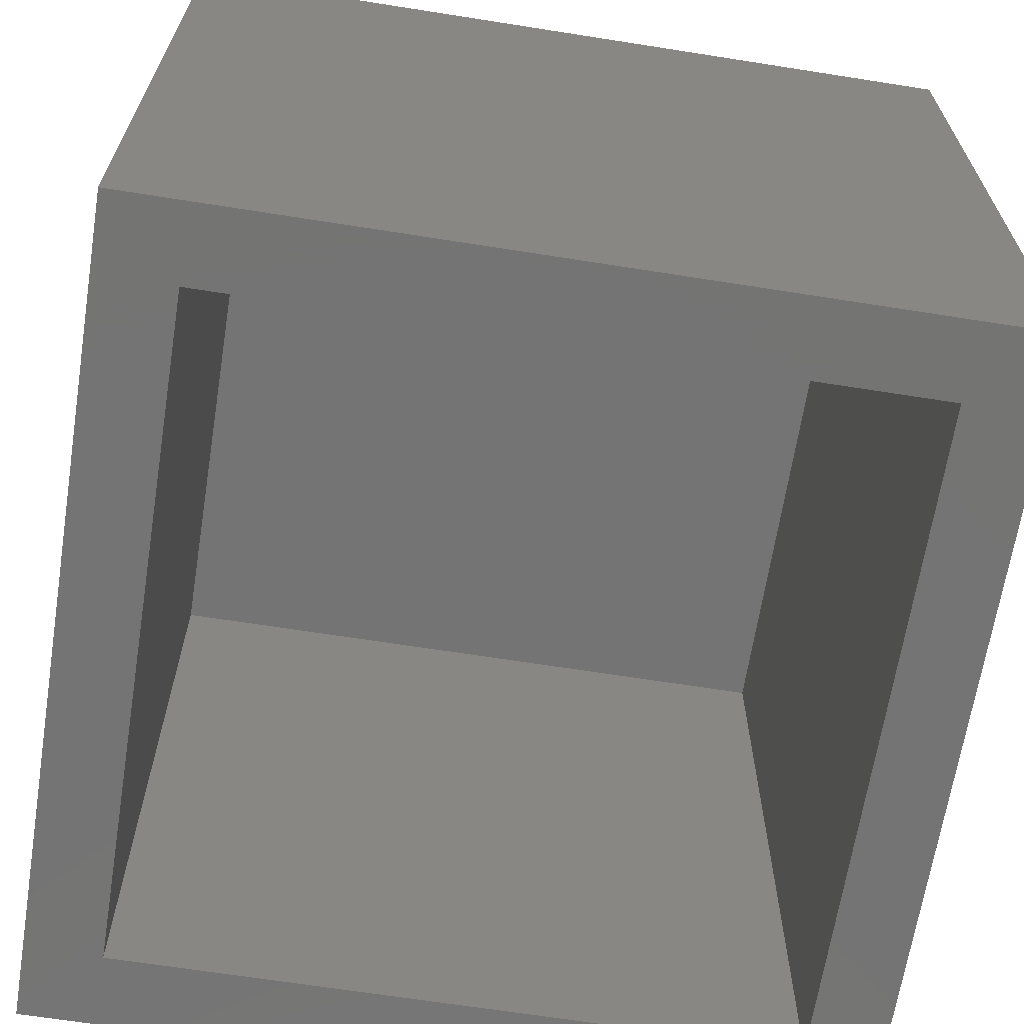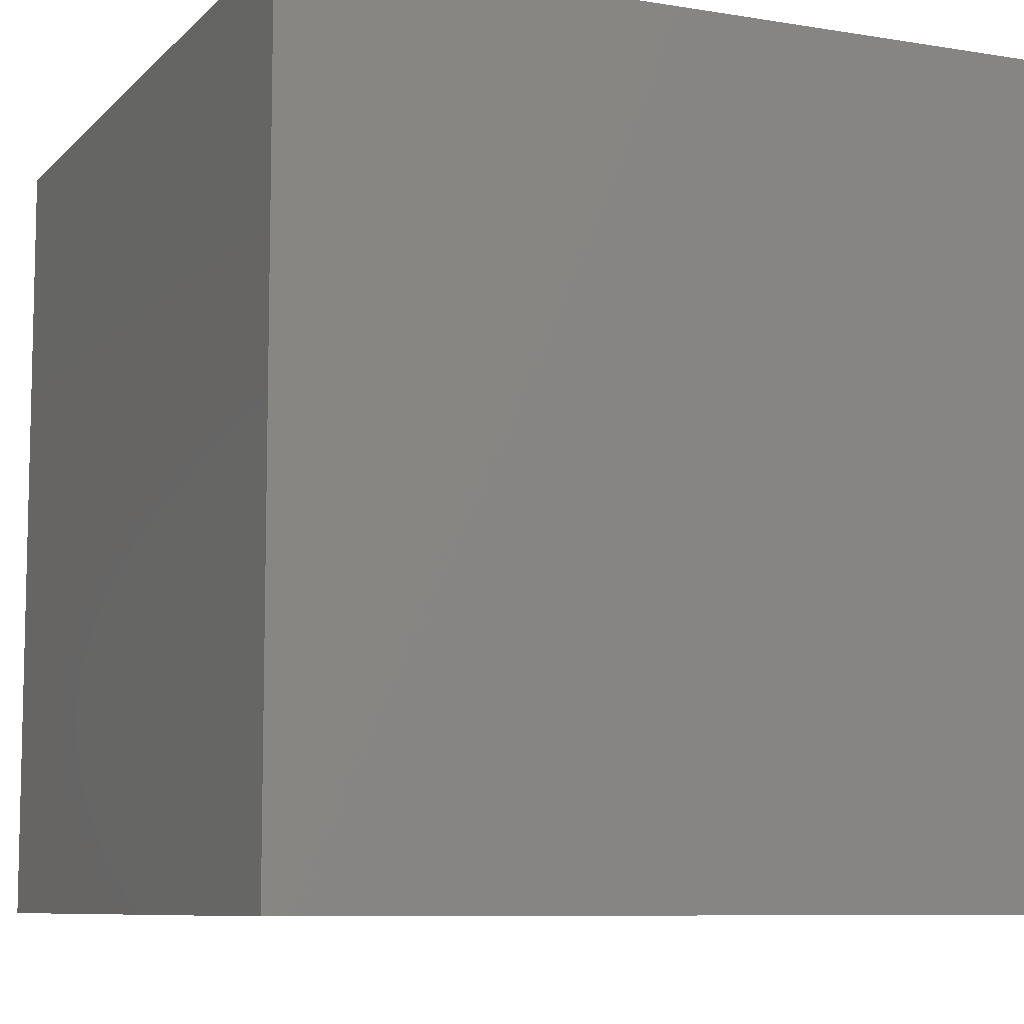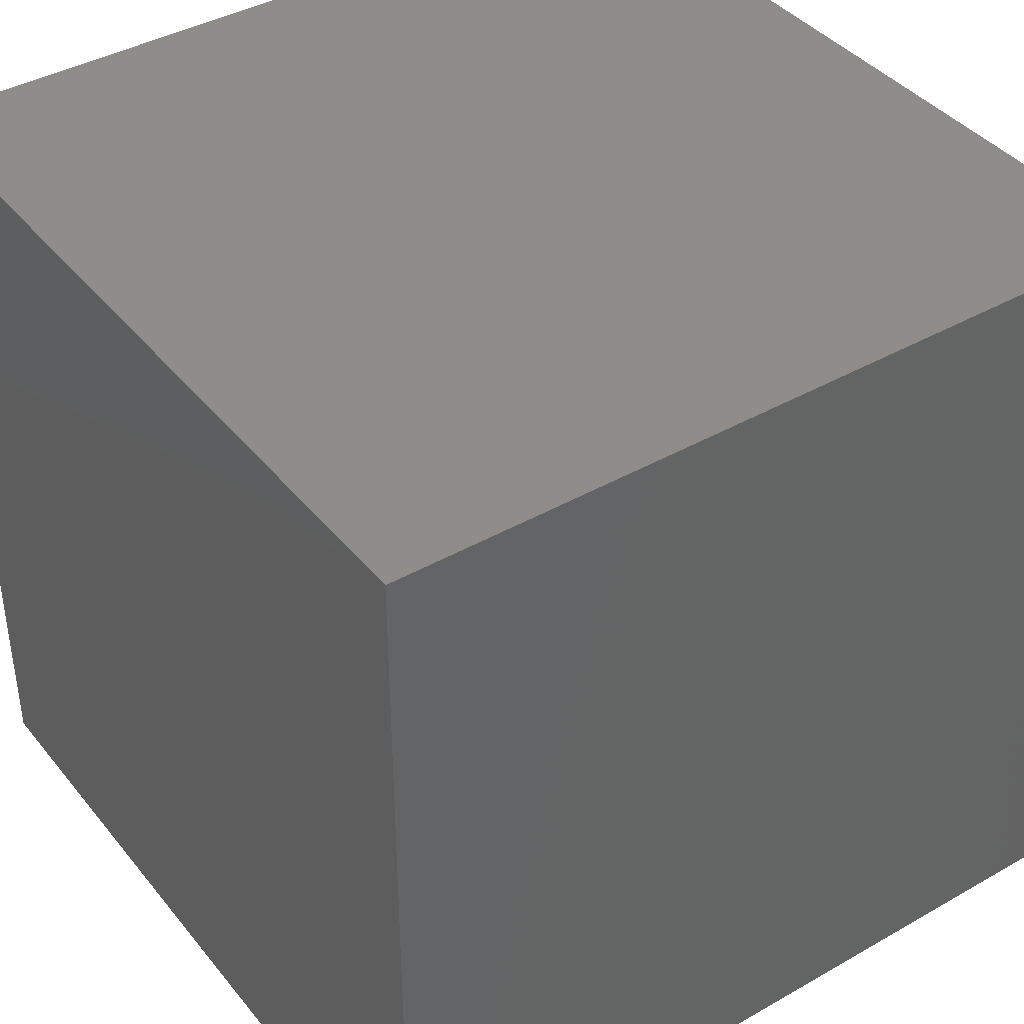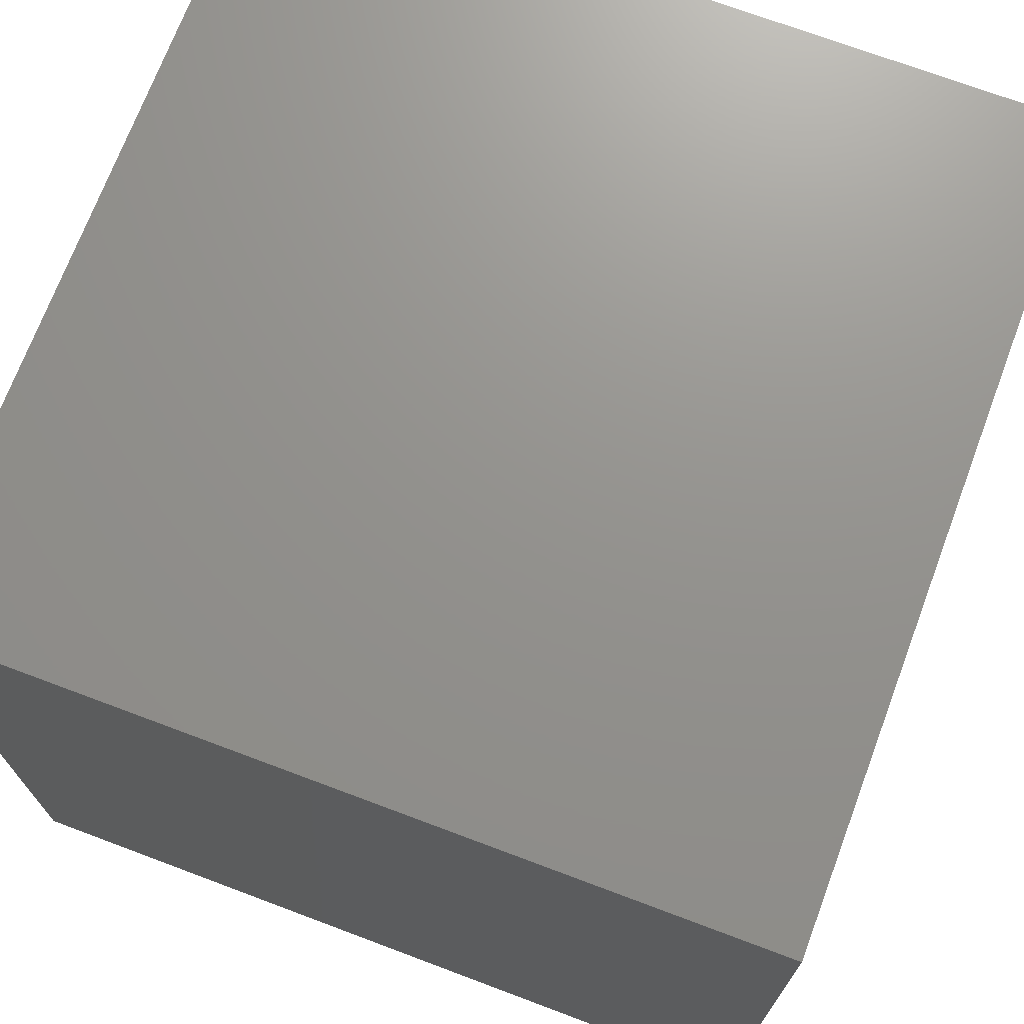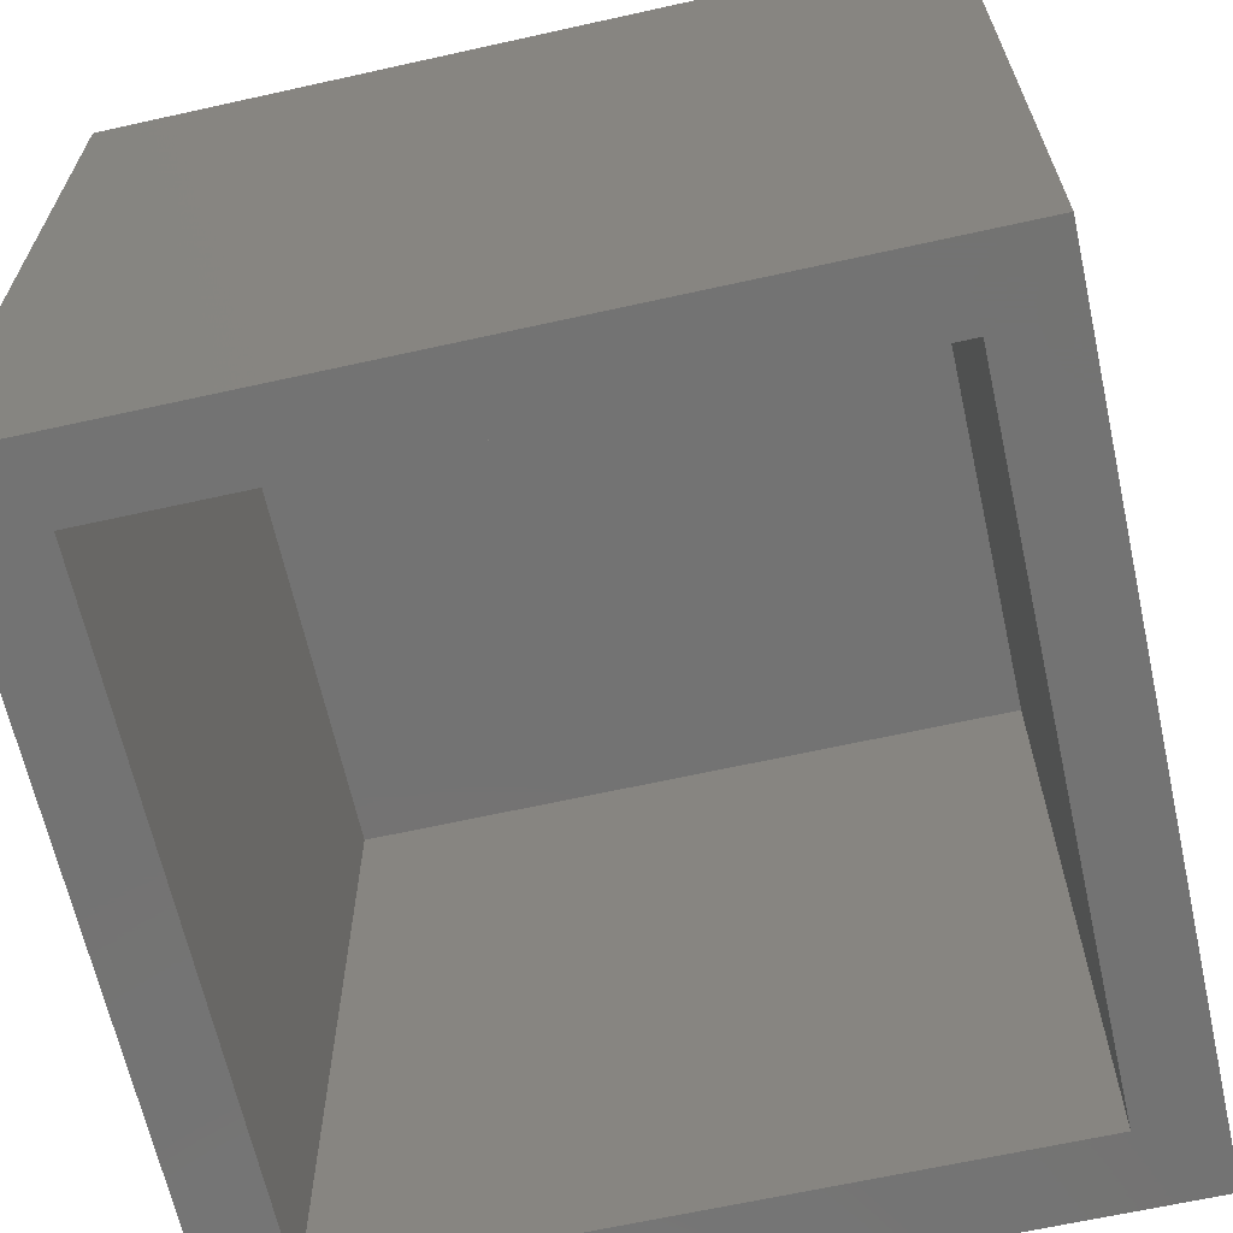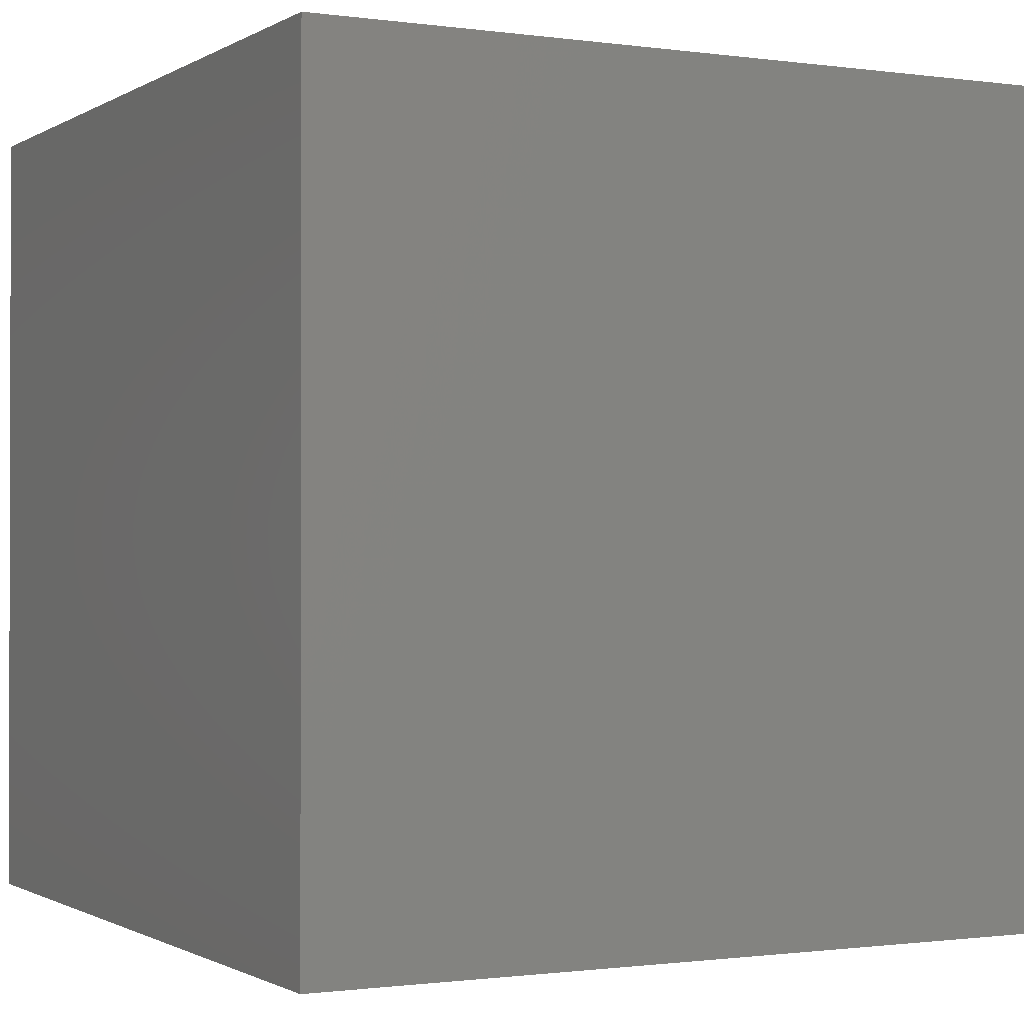
<metadata>
{"format":"stl","ext":"stl","renderer":"f3d","projection":"perspective","resolution":1024,"background":"white","views":[{"elev":-66.4,"azim":-9.0,"up":"+Z"},{"elev":-8.4,"azim":65.9,"up":"+Y"},{"elev":40.4,"azim":55.0,"up":"+Y"},{"elev":71.5,"azim":110.6,"up":"+Z"},{"elev":-65.3,"azim":12.6,"up":"+Z"},{"elev":-0.9,"azim":-27.5,"up":"+Z"}]}
</metadata>
<code>
# stl→obj: 16 verts, 28 faces
v -0.3828 0.3828 0
v -0.3125 -0.3125 0
v -0.3828 -0.3828 0
v 0.3125 -0.3125 0
v 0.3828 -0.3828 0
v -0.3125 0.3125 0
v 0.3828 0.3828 0
v 0.3125 0.3125 0
v -0.3125 -0.3125 0.6875
v 0.3125 -0.3125 0.6875
v 0.3125 0.3125 0.6875
v -0.3125 0.3125 0.6875
v -0.3828 -0.3828 0.7578
v 0.3828 -0.3828 0.7578
v 0.3828 0.3828 0.7578
v -0.3828 0.3828 0.7578
f 1 2 3
f 3 2 4
f 3 4 5
f 2 1 6
f 6 1 7
f 6 7 8
f 8 7 5
f 8 5 4
f 2 9 4
f 4 9 10
f 4 10 8
f 8 10 11
f 8 11 6
f 6 11 12
f 6 12 2
f 2 12 9
f 13 3 14
f 14 3 5
f 14 5 15
f 15 5 7
f 15 7 16
f 16 7 1
f 16 1 13
f 13 1 3
f 13 14 16
f 16 14 15
f 9 12 10
f 10 12 11

</code>
